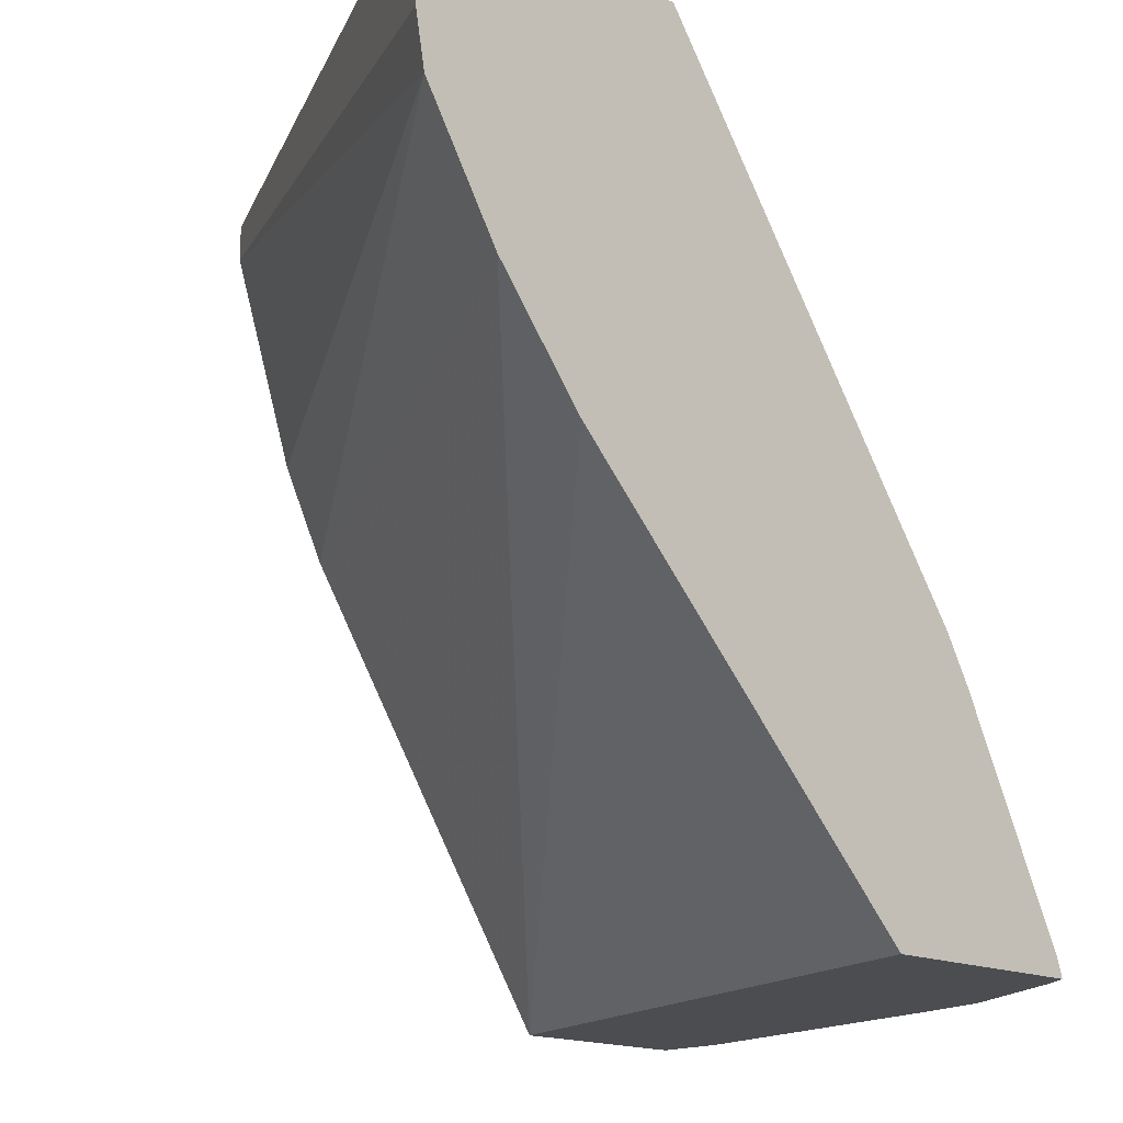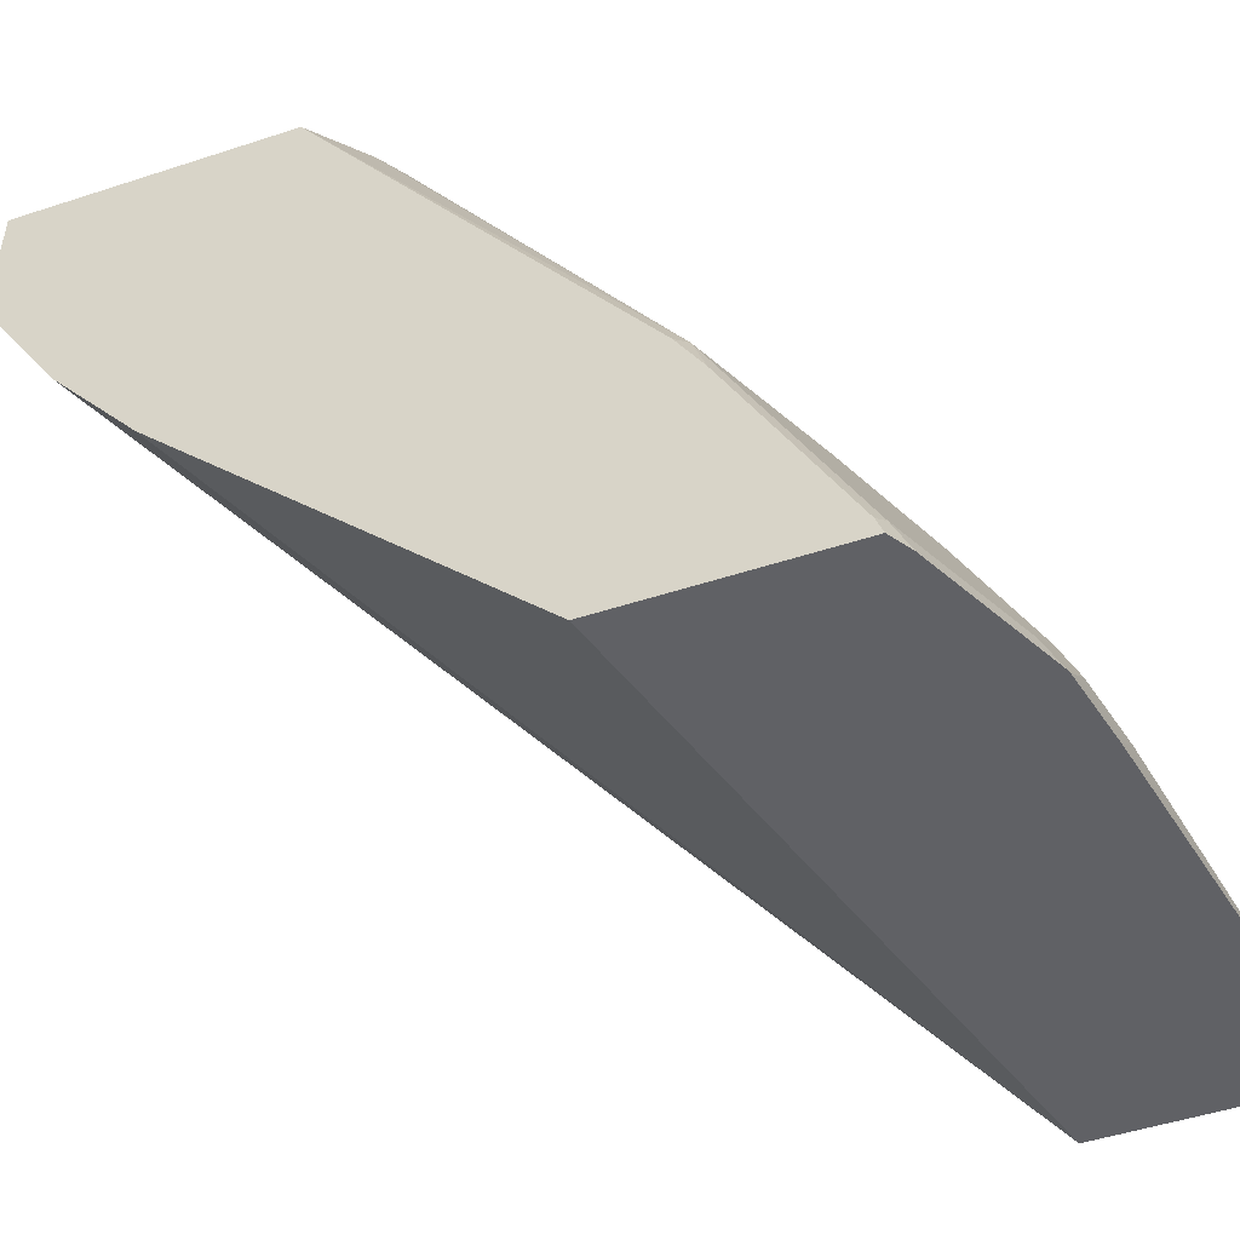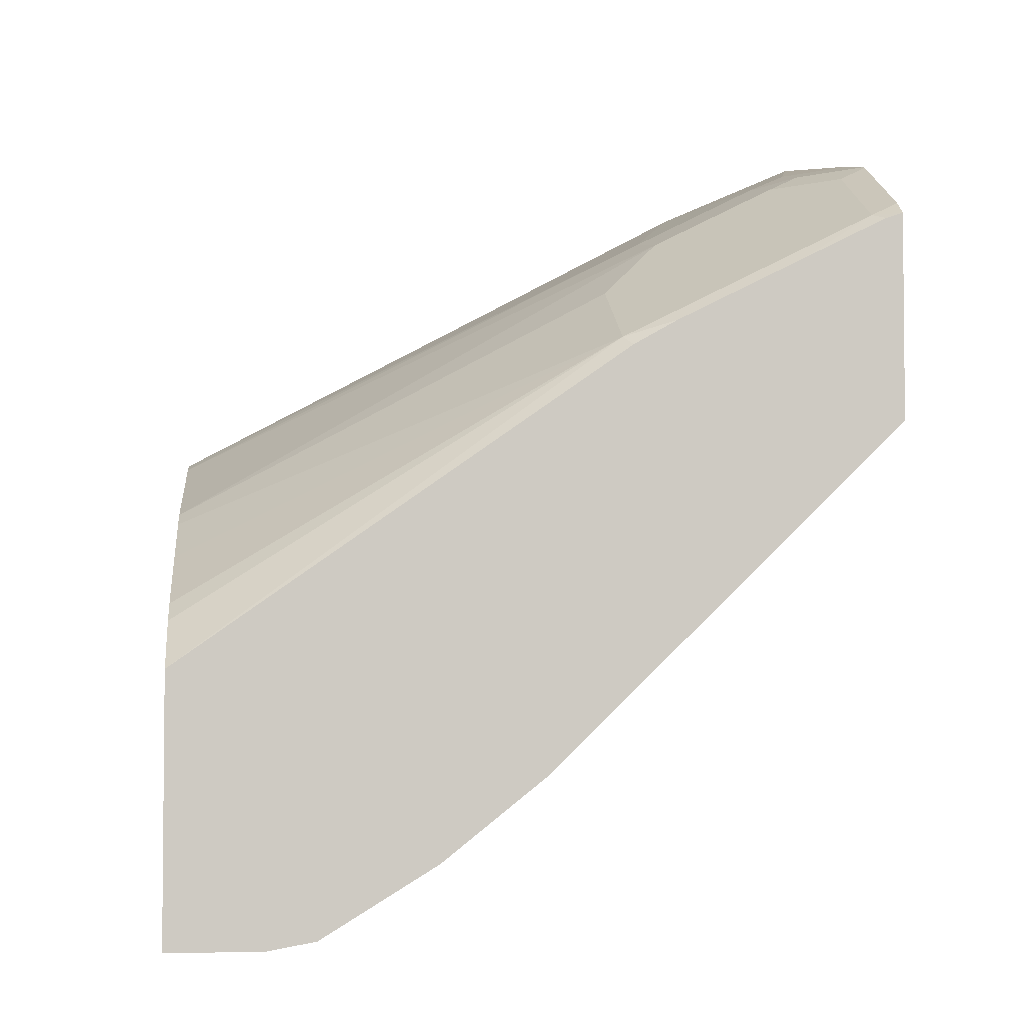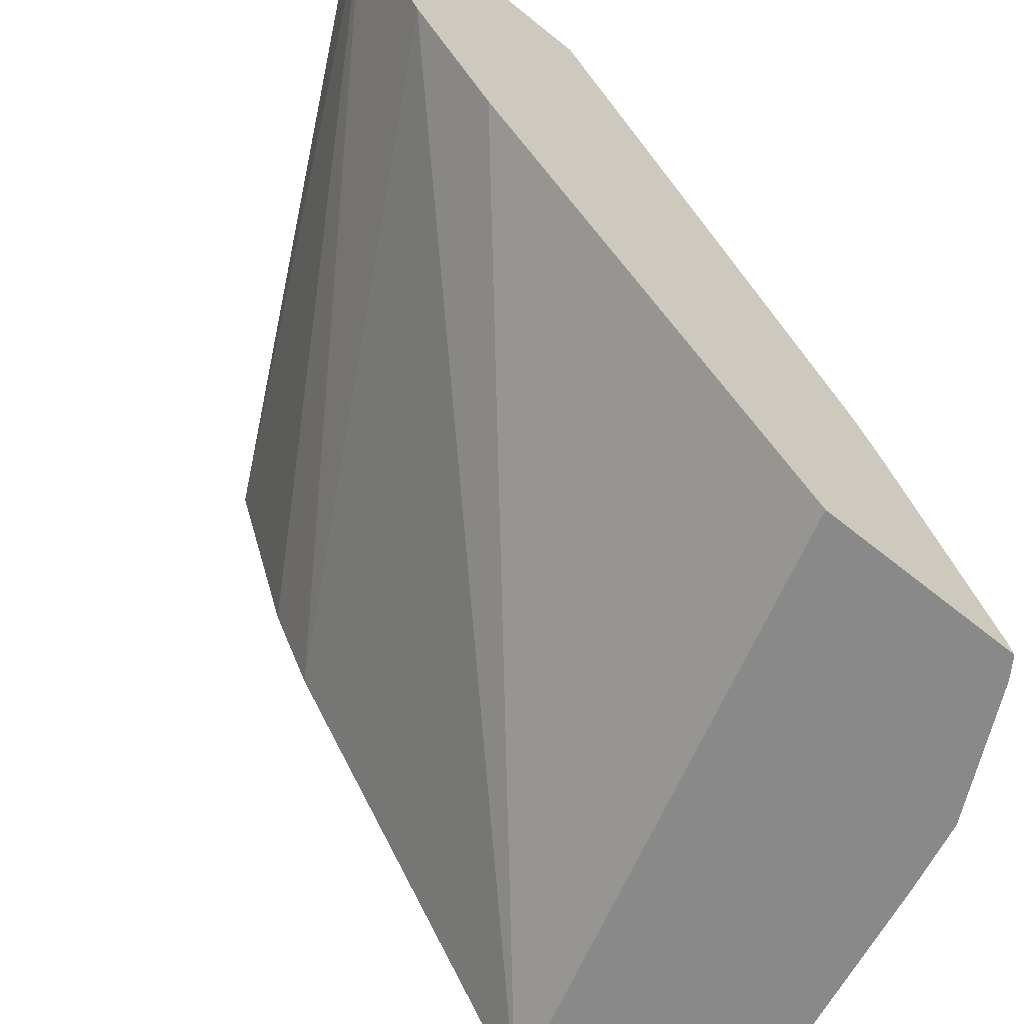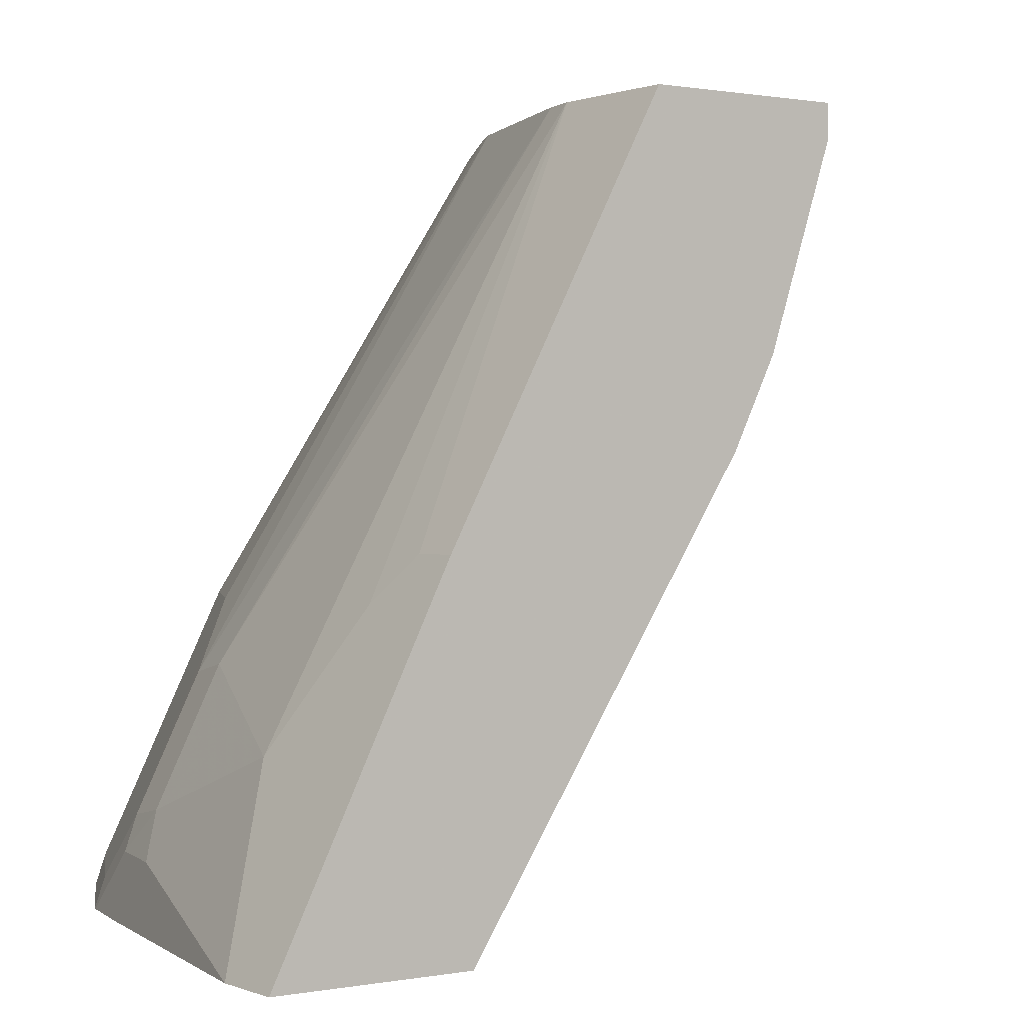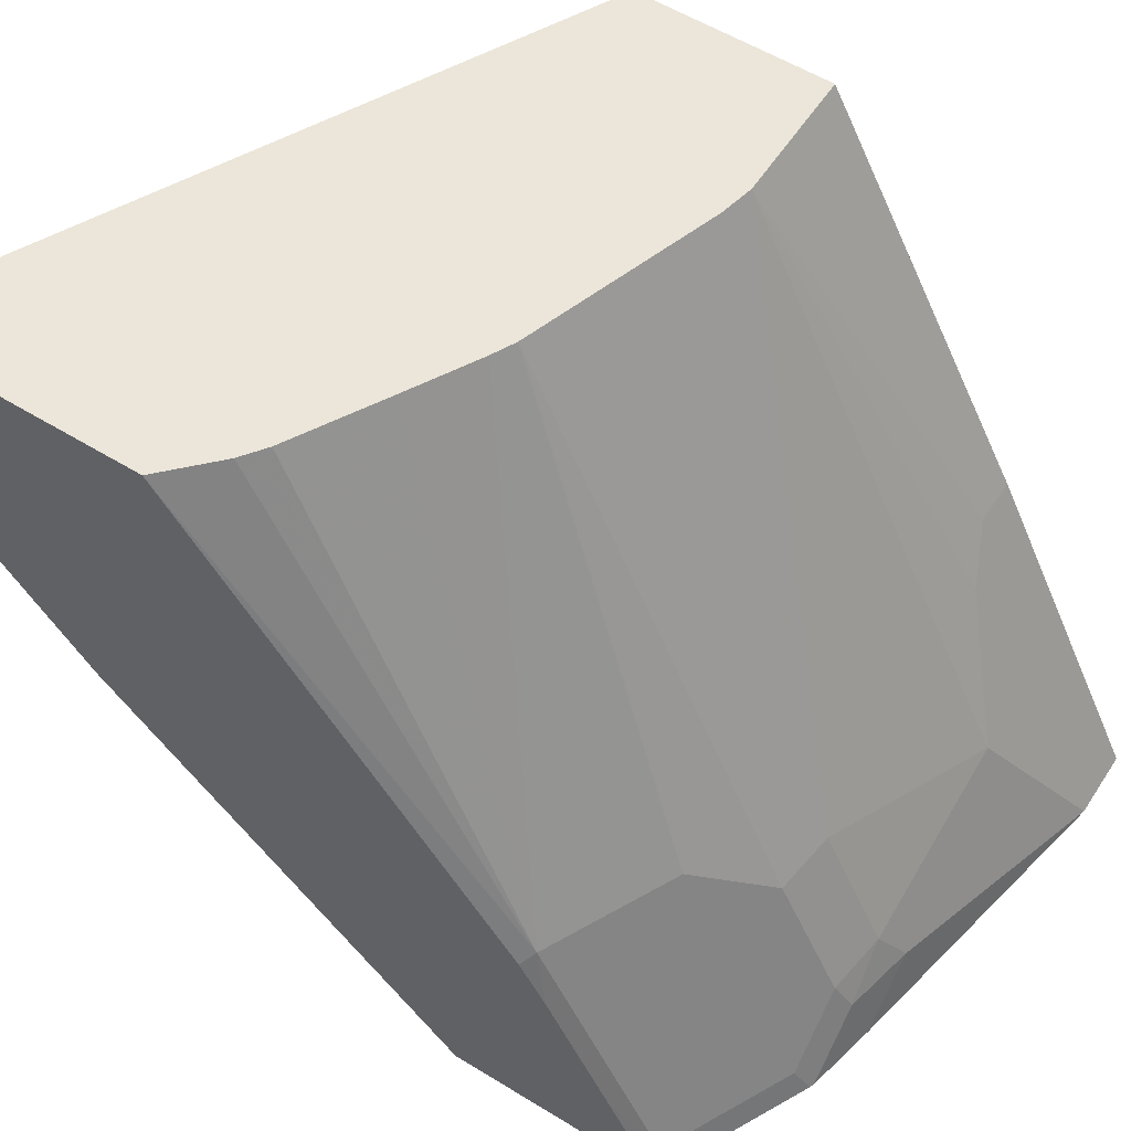
<metadata>
{"format":"obj","ext":"obj","renderer":"f3d","projection":"perspective","resolution":1024,"background":"white","views":[{"elev":-15.8,"azim":-134.3,"up":"+Y"},{"elev":-49.6,"azim":-70.1,"up":"+Y"},{"elev":-3.5,"azim":-95.6,"up":"+Z"},{"elev":-63.2,"azim":-129.4,"up":"+Y"},{"elev":0.7,"azim":54.7,"up":"+Y"},{"elev":56.6,"azim":-57.3,"up":"+Y"}]}
</metadata>
<code>
v -0.316 0.03534 0.4742
v 0.001897 0.03534 0.5672
v -0.316 0.03534 0.5845
v -0.316 0.2234 0.2902
v 0.001897 0.03534 0.6669
v -0.316 0.279 0.2457
v 0.001897 0.256 0.423
v -0.3051 0.03534 0.5917
v -0.3089 0.05012 0.5843
v -0.316 0.04438 0.5815
v 0.001897 0.07795 0.6456
v -0.03436 0.03534 0.6669
v -0.316 0.3411 0.2075
v 0.001897 0.3005 0.4007
v -0.2384 0.03534 0.6251
v -0.316 0.08887 0.5593
v -0.2421 0.05012 0.6177
v -0.3089 0.1837 0.5175
v -0.316 0.1557 0.5259
v -0.02228 0.07795 0.6456
v 0.001897 0.1892 0.5899
v -0.04453 0.1892 0.5899
v -0.06681 0.1002 0.6344
v -0.167 0.06681 0.6344
v -0.1984 0.03534 0.6344
v -0.316 0.3673 0.2028
v 0.001897 0.4007 0.3673
v -0.236 0.03534 0.6261
v -0.2045 0.06681 0.6261
v -0.2087 0.0835 0.6177
v -0.2421 0.1837 0.5509
v -0.316 0.1789 0.5128
v -0.1845 0.4185 0.4302
v -0.1964 0.4185 0.4243
v -0.2318 0.4185 0.4046
v -0.2782 0.4185 0.3784
v -0.2906 0.4185 0.3694
v -0.316 0.4185 0.3447
v 0.001897 0.2115 0.5788
v -0.07792 0.1224 0.6233
v -0.02228 0.2115 0.5788
v -0.06681 0.4185 0.4674
v -0.1781 0.08905 0.6233
v -0.316 0.4185 0.2028
v 0.001897 0.4185 0.3673
v -0.1781 0.1559 0.5899
v -0.2087 0.1503 0.5843
v -0.08433 0.4185 0.4636
v 0.001897 0.4185 0.4674
f 18 38 32
f 21 39 41
f 21 41 22
f 23 43 24
f 22 41 42
f 22 42 40
f 23 40 43
f 22 40 23
f 18 37 38
f 13 27 14
f 18 35 36
f 18 34 35
f 18 33 34
f 18 31 33
f 18 32 19
f 17 30 31
f 17 29 30
f 15 29 17
f 15 28 29
f 24 43 29
f 18 36 37
f 24 29 28
f 33 44 38
f 26 44 45
f 46 48 47
f 42 48 46
f 40 46 43
f 40 42 46
f 39 42 41
f 39 49 42
f 33 47 48
f 33 35 34
f 33 36 35
f 24 28 25
f 33 37 36
f 33 45 44
f 33 49 45
f 33 42 49
f 31 47 33
f 30 47 31
f 30 46 47
f 30 43 46
f 29 43 30
f 26 45 27
f 33 38 37
f 13 26 27
f 33 48 42
f 12 23 24
f 2 6 7
f 2 4 6
f 1 4 2
f 1 6 4
f 1 13 6
f 12 24 25
f 1 26 13
f 1 44 26
f 1 32 38
f 2 7 14
f 1 19 32
f 1 10 16
f 1 3 10
f 1 8 3
f 1 15 8
f 1 28 15
f 1 25 28
f 1 12 25
f 1 5 12
f 1 2 5
f 1 16 19
f 2 14 27
f 1 38 44
f 2 45 49
f 2 27 45
f 12 20 22
f 11 22 20
f 11 21 22
f 9 19 16
f 9 18 19
f 9 31 18
f 9 17 31
f 9 16 10
f 8 17 9
f 8 15 17
f 12 22 23
f 6 13 7
f 5 20 12
f 5 11 20
f 3 9 10
f 3 8 9
f 2 11 5
f 2 21 11
f 2 39 21
f 2 49 39
f 7 13 14

</code>
